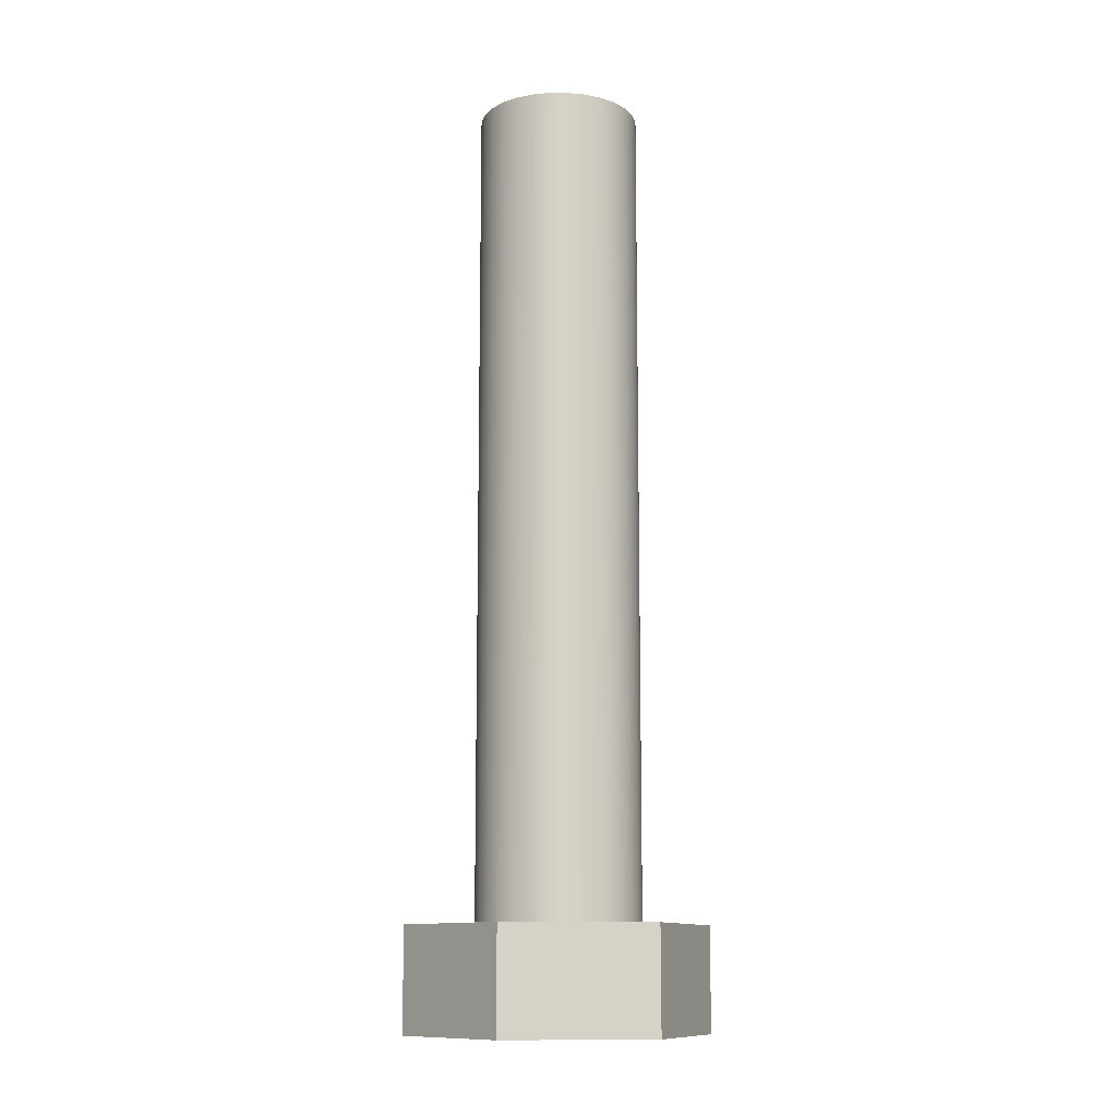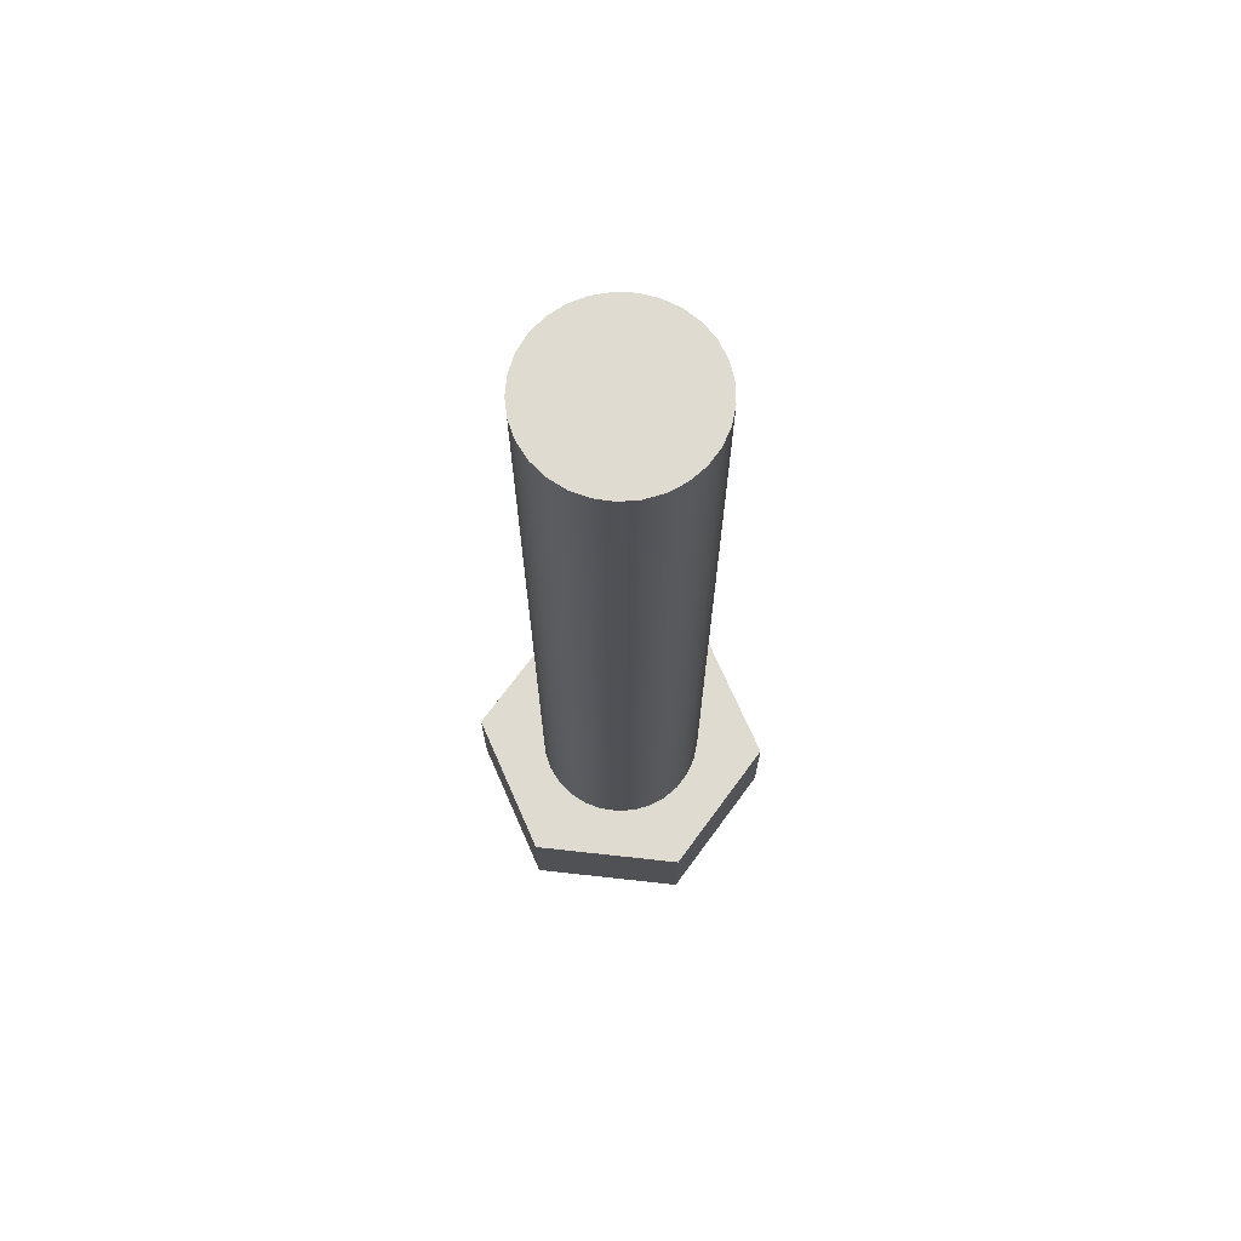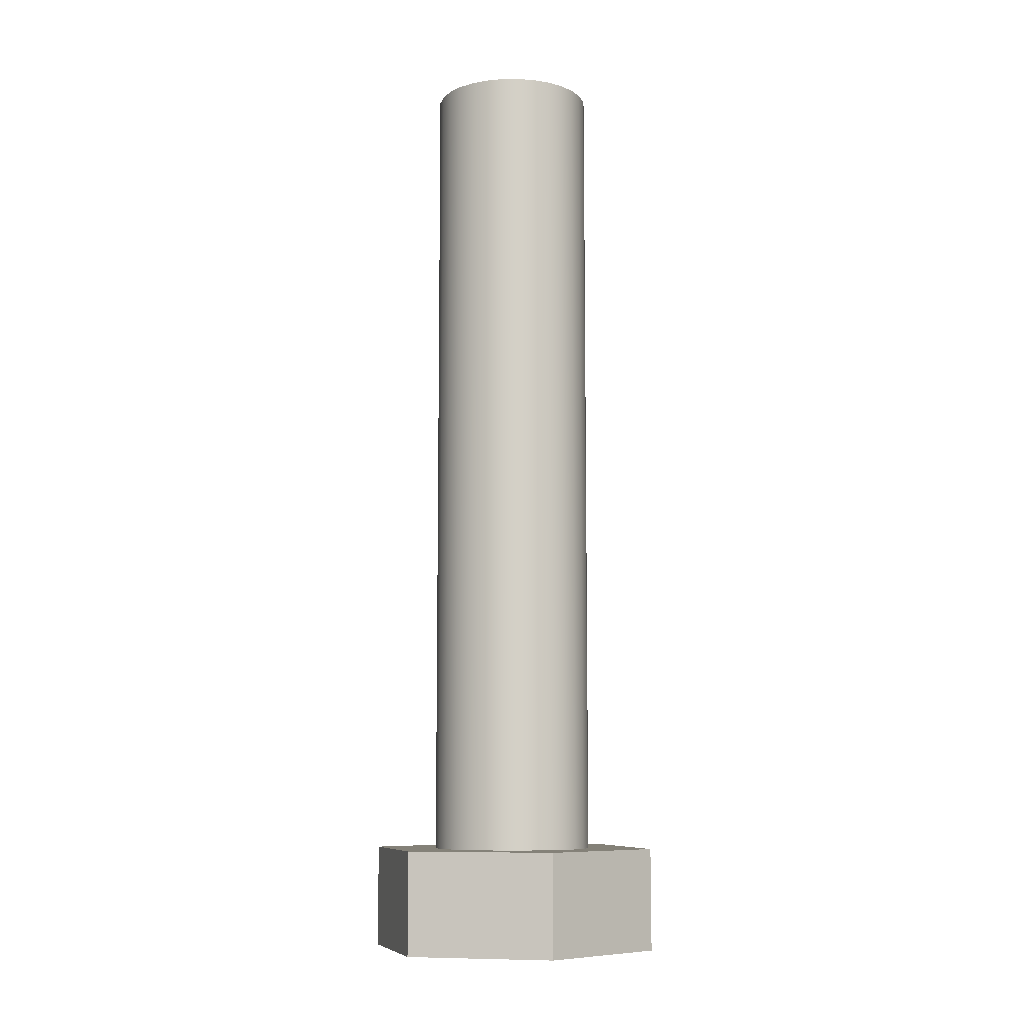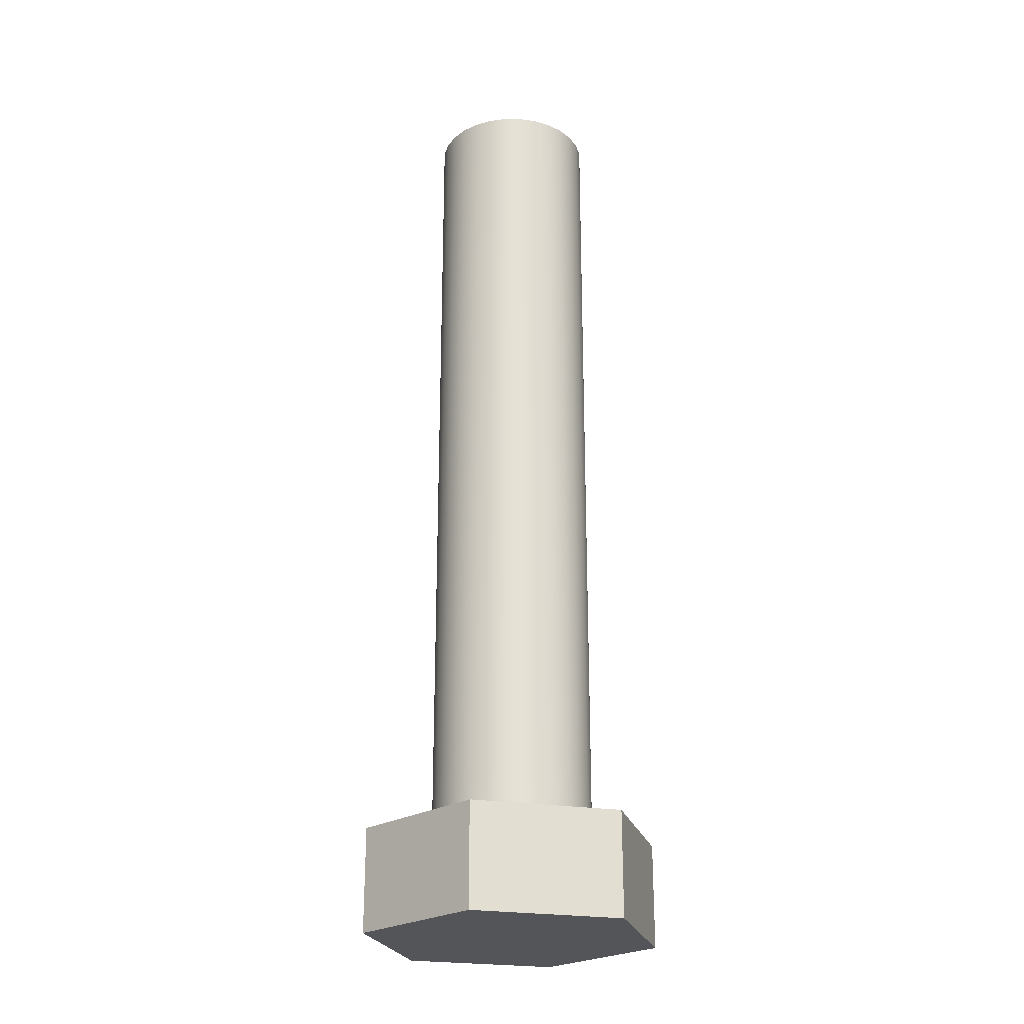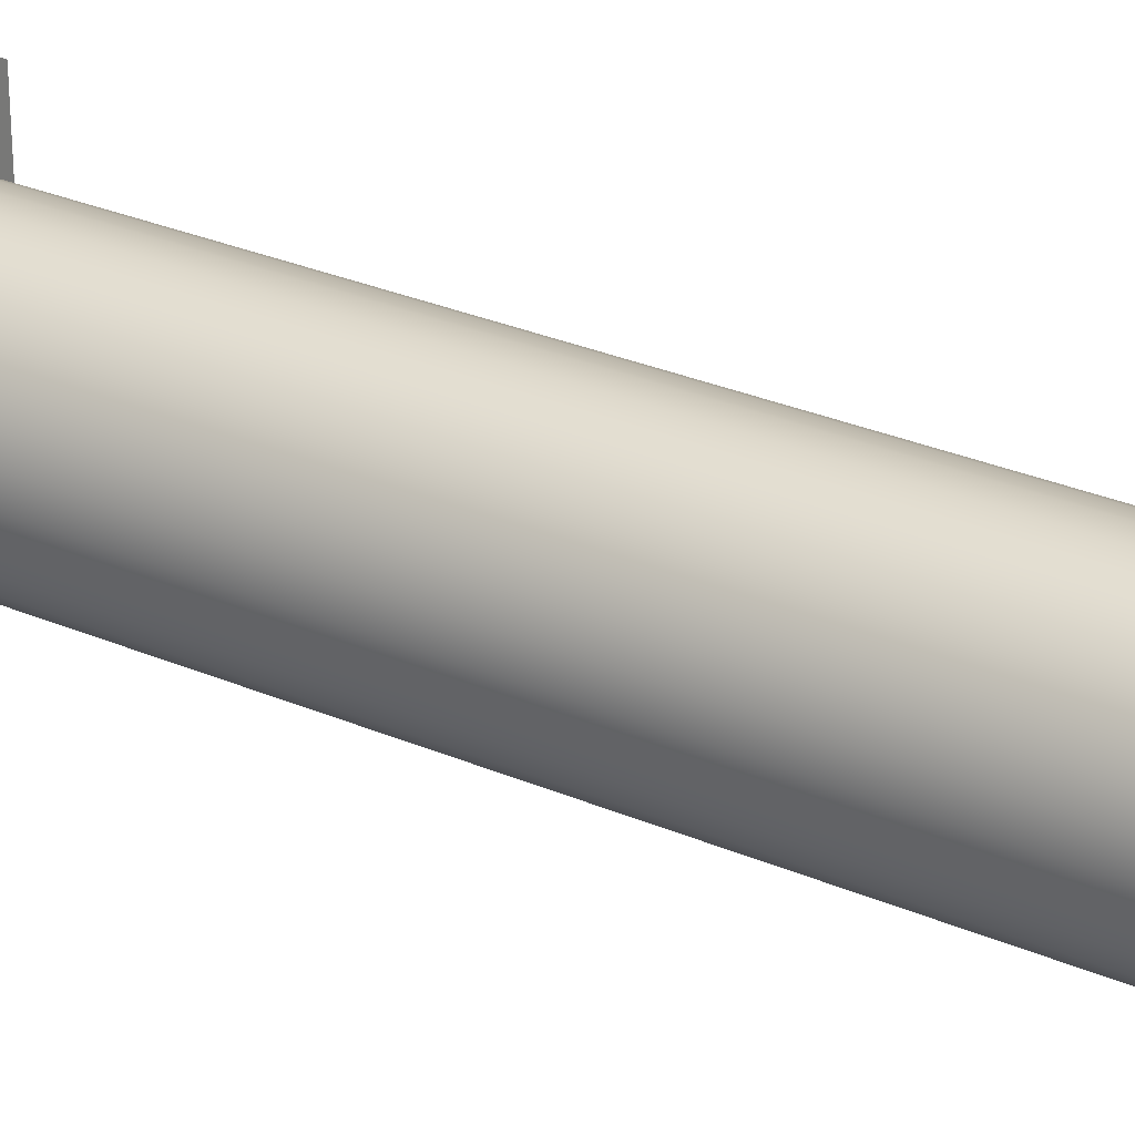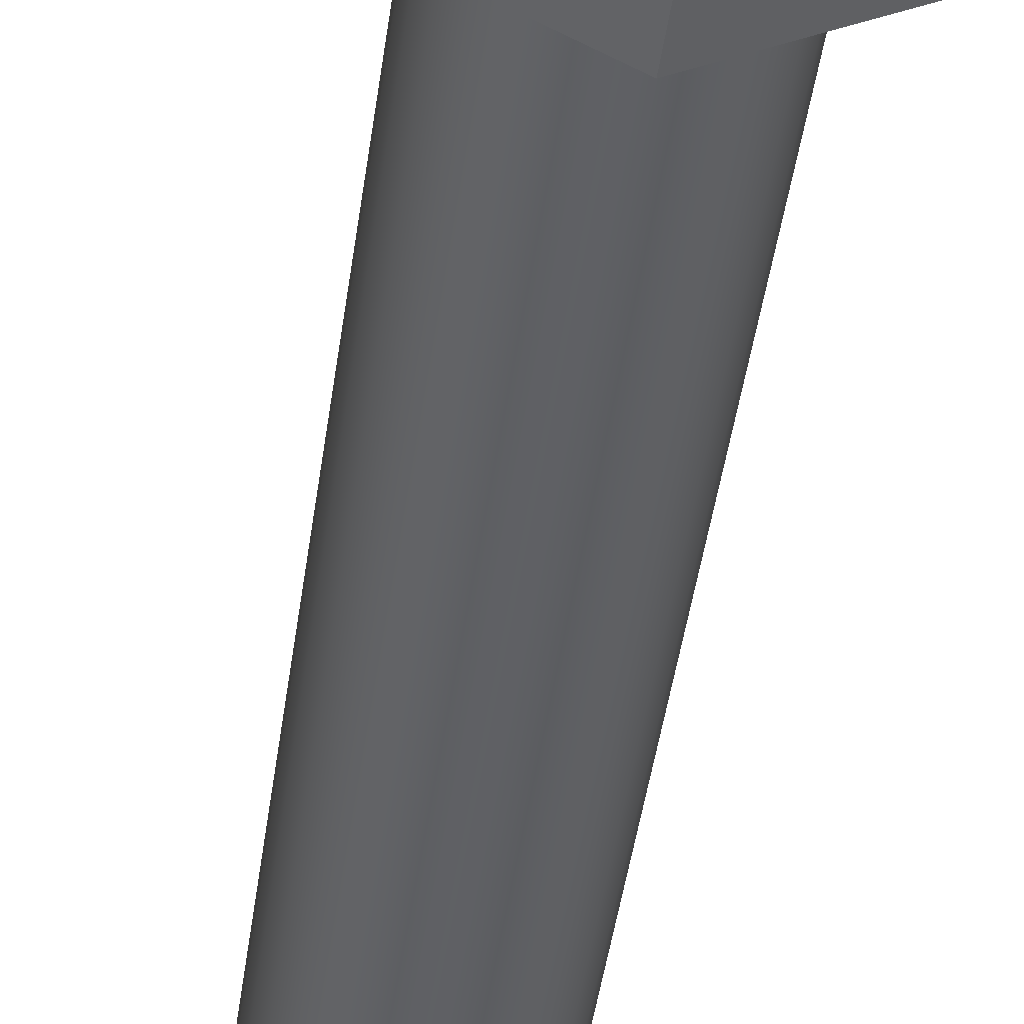
<metadata>
{"format":"obj","ext":"obj","renderer":"f3d","projection":"perspective","resolution":1024,"background":"white","views":[{"elev":-11.9,"azim":-158.3,"up":"+Z"},{"elev":70.1,"azim":36.3,"up":"+Z"},{"elev":-8.7,"azim":104.3,"up":"+Z"},{"elev":-24.5,"azim":15.4,"up":"+Z"},{"elev":29.2,"azim":-57.4,"up":"+Y"},{"elev":-44.9,"azim":172.2,"up":"+Y"}]}
</metadata>
<code>
v -4.727 -5.789e-16 54
v -4.616 1.016 54
v -4.29 1.985 54
v -3.763 2.86 54
v -3.06 3.603 54
v -2.214 4.176 54
v -1.265 4.554 54
v -0.2559 4.72 54
v 0.7647 4.664 54
v 1.75 4.391 54
v 2.653 3.912 54
v 3.432 3.251 54
v 4.05 2.437 54
v 4.479 1.509 54
v 4.699 0.511 54
v 4.699 -0.511 54
v 4.479 -1.509 54
v 4.05 -2.437 54
v 3.432 -3.251 54
v 2.653 -3.912 54
v 1.75 -4.391 54
v 0.7647 -4.664 54
v -0.2559 -4.72 54
v -1.265 -4.554 54
v -2.214 -4.176 54
v -3.06 -3.603 54
v -3.763 -2.86 54
v -4.29 -1.985 54
v -4.616 -1.016 54
v -4.727 -5.789e-16 6
v -4.616 -1.016 6
v -4.29 -1.985 6
v -3.763 -2.86 6
v -3.06 -3.603 6
v -2.214 -4.176 6
v -1.265 -4.554 6
v -0.2559 -4.72 6
v 0.7647 -4.664 6
v 1.75 -4.391 6
v 2.653 -3.912 6
v 3.432 -3.251 6
v 4.05 -2.437 6
v 4.479 -1.509 6
v 4.699 -0.511 6
v 4.699 0.511 6
v 4.479 1.509 6
v 4.05 2.437 6
v 3.432 3.251 6
v 2.653 3.912 6
v 1.75 4.391 6
v 0.7647 4.664 6
v -0.2559 4.72 6
v -1.265 4.554 6
v -2.214 4.176 6
v -3.06 3.603 6
v -3.763 2.86 6
v -4.29 1.985 6
v -4.616 1.016 6
v -4.727 -5.789e-16 6
v -4.727 -5.789e-16 54
v -4.727 -5.789e-16 54
v -4.616 -1.016 54
v -4.29 -1.985 54
v -3.763 -2.86 54
v -3.06 -3.603 54
v -2.214 -4.176 54
v -1.265 -4.554 54
v -0.2559 -4.72 54
v 0.7647 -4.664 54
v 1.75 -4.391 54
v 2.653 -3.912 54
v 3.432 -3.251 54
v 4.05 -2.437 54
v 4.479 -1.509 54
v 4.699 -0.511 54
v 4.699 0.511 54
v 4.479 1.509 54
v 4.05 2.437 54
v 3.432 3.251 54
v 2.653 3.912 54
v 1.75 4.391 54
v 0.7647 4.664 54
v -0.2559 4.72 54
v -1.265 4.554 54
v -2.214 4.176 54
v -3.06 3.603 54
v -3.763 2.86 54
v -4.29 1.985 54
v -4.616 1.016 54
v -4.885e-15 -8.66 0
v 7.5 -4.33 0
v 7.5 -4.33 6
v -5.329e-15 -8.66 6
v -7.5 -4.33 0
v -4.885e-15 -8.66 0
v -5.329e-15 -8.66 6
v -7.5 -4.33 6
v -7.5 4.33 0
v -7.5 -4.33 0
v -7.5 -4.33 6
v -7.5 4.33 6
v 2.22e-15 8.66 0
v -7.5 4.33 0
v -7.5 4.33 6
v 1.776e-15 8.66 6
v 7.5 4.33 0
v 2.22e-15 8.66 0
v 1.776e-15 8.66 6
v 7.5 4.33 6
v 7.5 -4.33 0
v 7.5 4.33 0
v 7.5 4.33 6
v 7.5 -4.33 6
v -4.727 -5.789e-16 6
v -4.616 1.016 6
v -4.29 1.985 6
v -3.763 2.86 6
v -3.06 3.603 6
v -2.214 4.176 6
v -1.265 4.554 6
v -0.2559 4.72 6
v 0.7647 4.664 6
v 1.75 4.391 6
v 2.653 3.912 6
v 3.432 3.251 6
v 4.05 2.437 6
v 4.479 1.509 6
v 4.699 0.511 6
v 4.699 -0.511 6
v 4.479 -1.509 6
v 4.05 -2.437 6
v 3.432 -3.251 6
v 2.653 -3.912 6
v 1.75 -4.391 6
v 0.7647 -4.664 6
v -0.2559 -4.72 6
v -1.265 -4.554 6
v -2.214 -4.176 6
v -3.06 -3.603 6
v -3.763 -2.86 6
v -4.29 -1.985 6
v -4.616 -1.016 6
v 7.5 -4.33 6
v 7.5 4.33 6
v 1.776e-15 8.66 6
v -7.5 4.33 6
v -7.5 -4.33 6
v -5.329e-15 -8.66 6
v 7.5 4.33 0
v 7.5 -4.33 0
v -4.885e-15 -8.66 0
v -7.5 -4.33 0
v -7.5 4.33 0
v 2.22e-15 8.66 0
g 74630d52-e2fe-11ea-9708-54bf646e7e1f
f 2 58 1
f 1 58 59
f 60 30 29
f 29 30 31
f 29 31 28
f 28 31 32
f 28 32 27
f 27 32 33
f 27 33 26
f 26 33 34
f 26 34 25
f 25 34 35
f 25 35 24
f 24 35 36
f 24 36 23
f 23 36 37
f 23 37 22
f 22 37 38
f 22 38 21
f 21 38 39
f 21 39 20
f 20 39 40
f 20 40 19
f 19 40 41
f 19 41 18
f 18 41 42
f 18 42 17
f 17 42 43
f 17 43 16
f 16 43 44
f 16 44 15
f 15 44 45
f 15 45 14
f 14 45 46
f 14 46 13
f 13 46 47
f 13 47 12
f 12 47 48
f 12 48 11
f 11 48 49
f 11 49 10
f 10 49 50
f 10 50 9
f 9 50 51
f 9 51 8
f 8 51 52
f 8 52 7
f 7 52 53
f 7 53 6
f 6 53 54
f 6 54 5
f 5 54 55
f 5 55 4
f 4 55 56
f 4 56 3
f 3 56 57
f 3 57 2
f 2 57 58
g 7463828a-e2fe-11ea-840a-54bf646e7e1f
f 89 61 71
f 71 61 62
f 71 62 63
f 63 64 71
f 71 64 65
f 71 65 66
f 71 66 70
f 70 66 67
f 70 67 69
f 69 67 68
f 72 80 71
f 71 80 81
f 71 81 82
f 80 72 79
f 79 72 73
f 79 73 78
f 78 73 74
f 78 74 77
f 77 74 75
f 77 75 76
f 82 83 71
f 71 83 84
f 71 84 85
f 85 86 71
f 71 86 87
f 71 87 88
f 88 89 71
g 741478a6-e2fe-11ea-8f3c-54bf646e7e1f
f 90 91 93
f 93 91 92
g 74149fa2-e2fe-11ea-a449-54bf646e7e1f
f 94 95 97
f 97 95 96
g 7414c6c6-e2fe-11ea-a6b4-54bf646e7e1f
f 98 99 101
f 101 99 100
g 741514de-e2fe-11ea-be93-54bf646e7e1f
f 102 103 105
f 105 103 104
g 74153bec-e2fe-11ea-91f0-54bf646e7e1f
f 106 107 109
f 109 107 108
g 74158a10-e2fe-11ea-902a-54bf646e7e1f
f 110 111 113
f 113 111 112
g 7415d826-e2fe-11ea-bff5-54bf646e7e1f
f 115 146 114
f 114 146 147
f 114 147 142
f 142 147 141
f 141 147 140
f 140 147 139
f 139 147 138
f 138 147 148
f 138 148 137
f 137 148 136
f 136 148 135
f 135 148 134
f 134 148 133
f 133 148 143
f 133 143 132
f 132 143 131
f 131 143 130
f 130 143 129
f 129 143 128
f 128 143 144
f 128 144 127
f 127 144 126
f 126 144 125
f 125 144 124
f 124 144 145
f 124 145 123
f 123 145 122
f 122 145 121
f 121 145 120
f 120 145 119
f 119 145 146
f 119 146 118
f 118 146 117
f 117 146 116
f 116 146 115
g 74162648-e2fe-11ea-a83d-54bf646e7e1f
f 150 151 149
f 149 151 154
f 154 151 152
f 154 152 153

</code>
